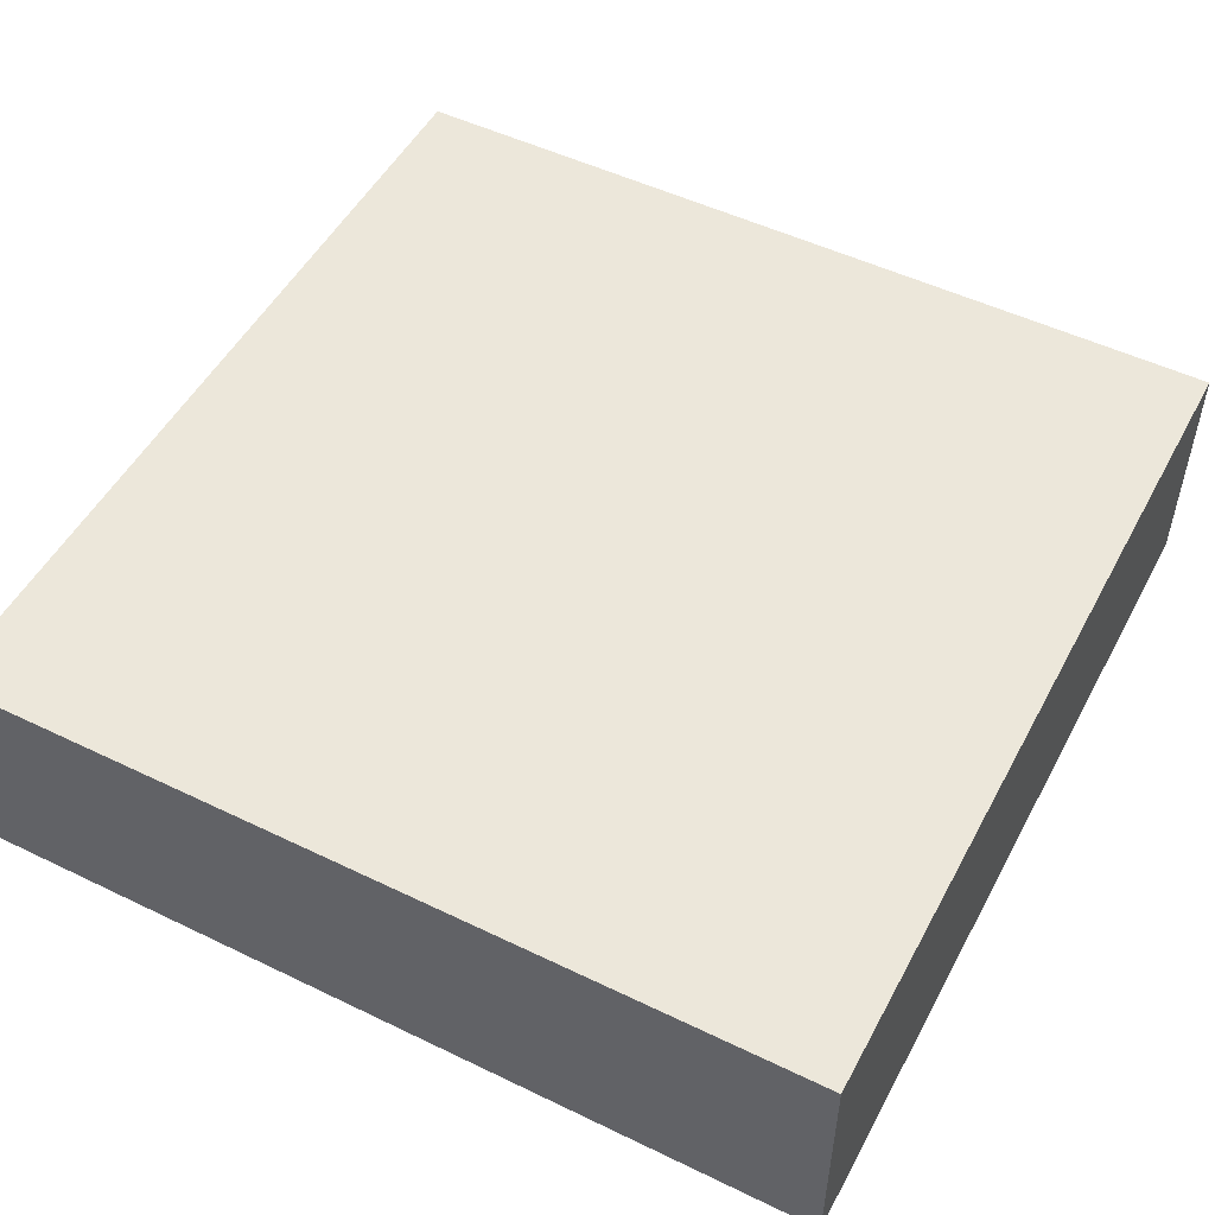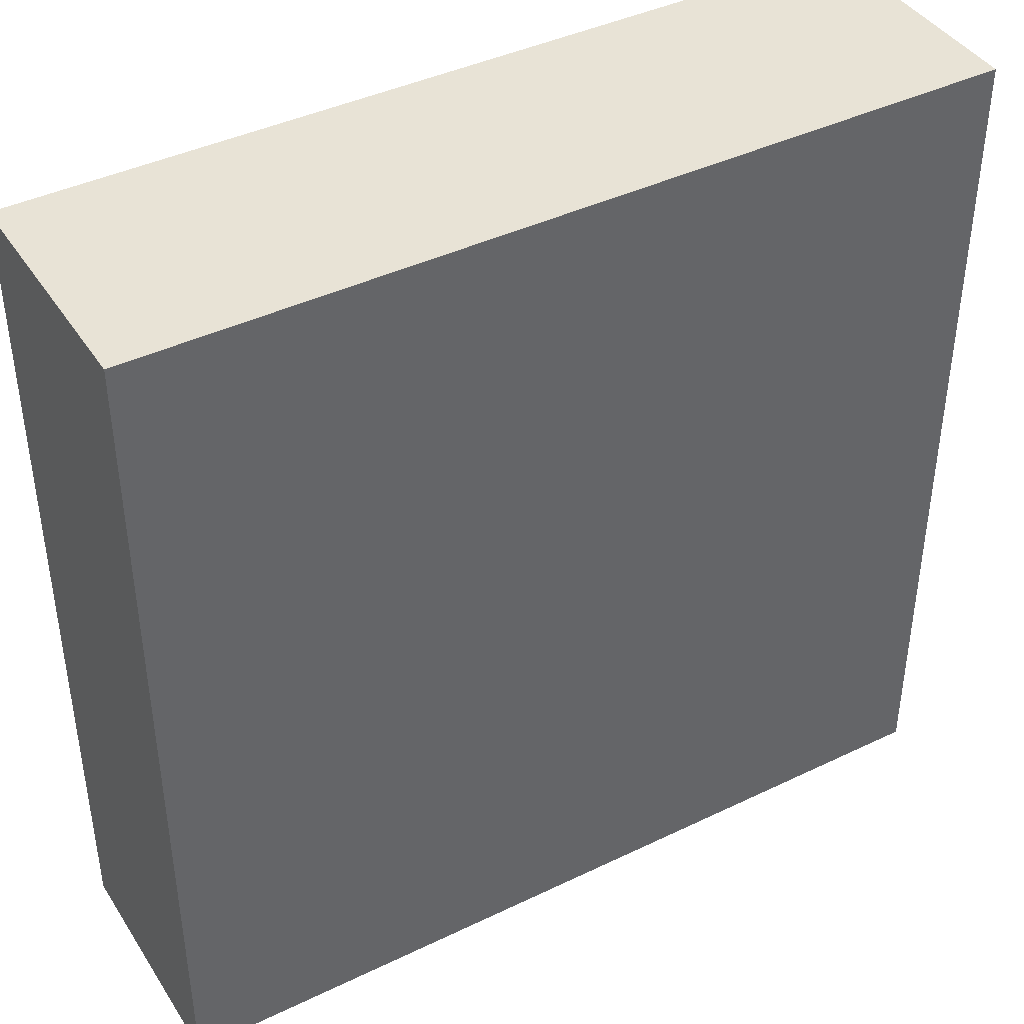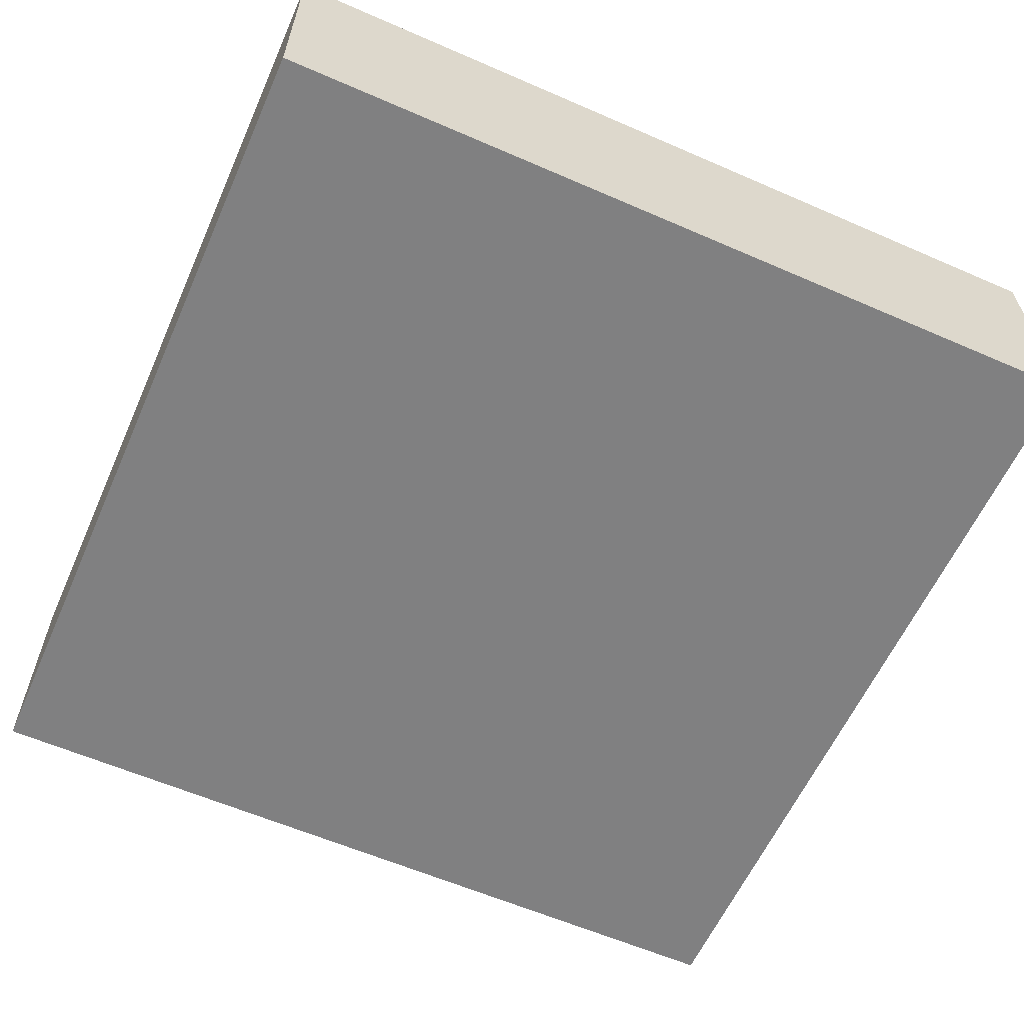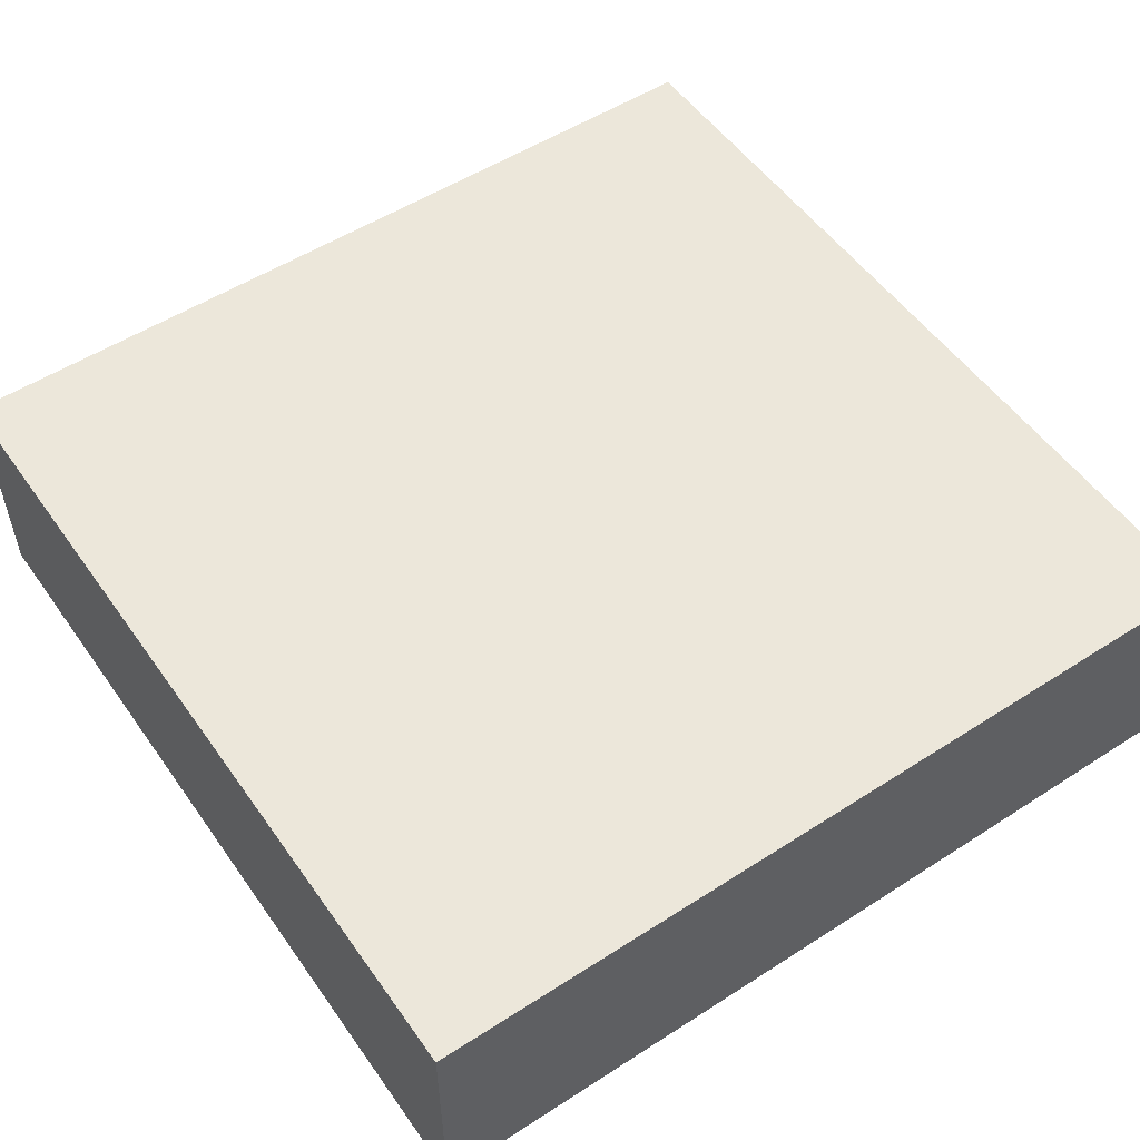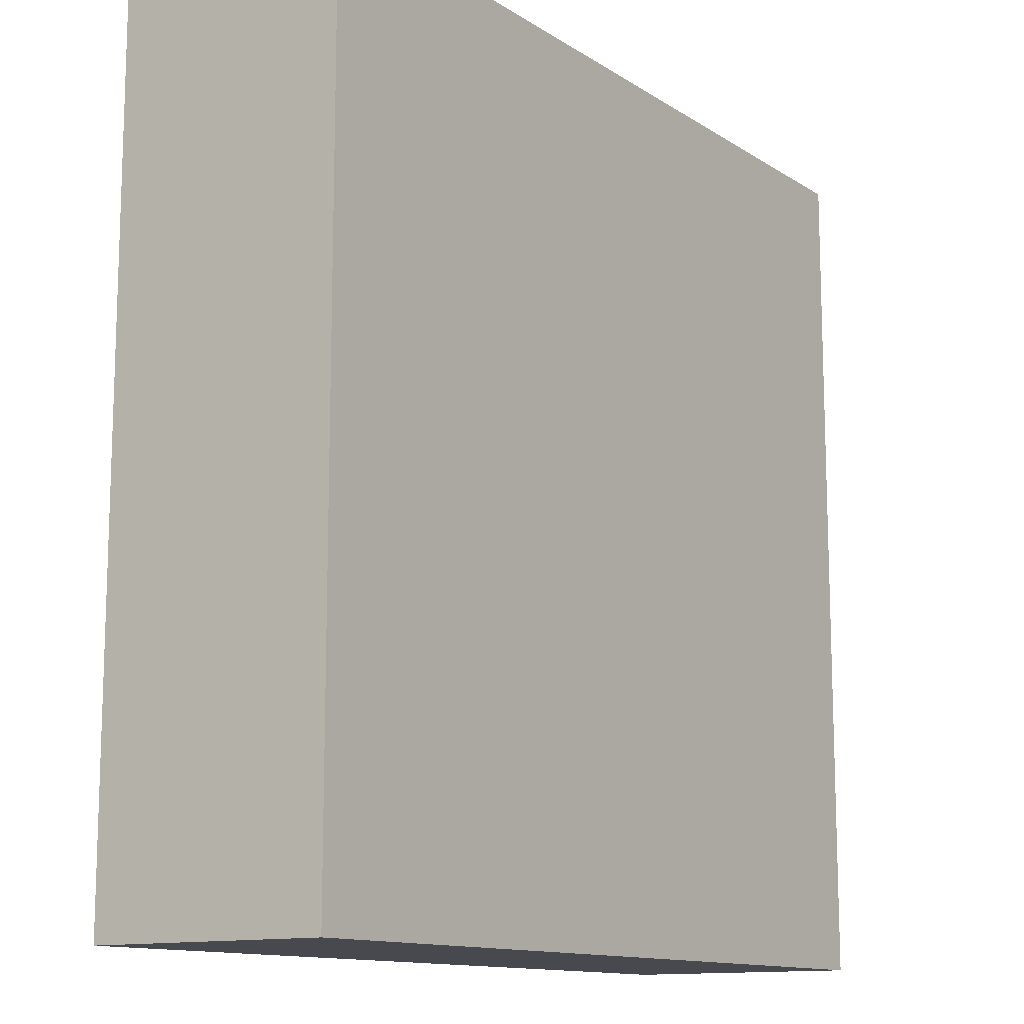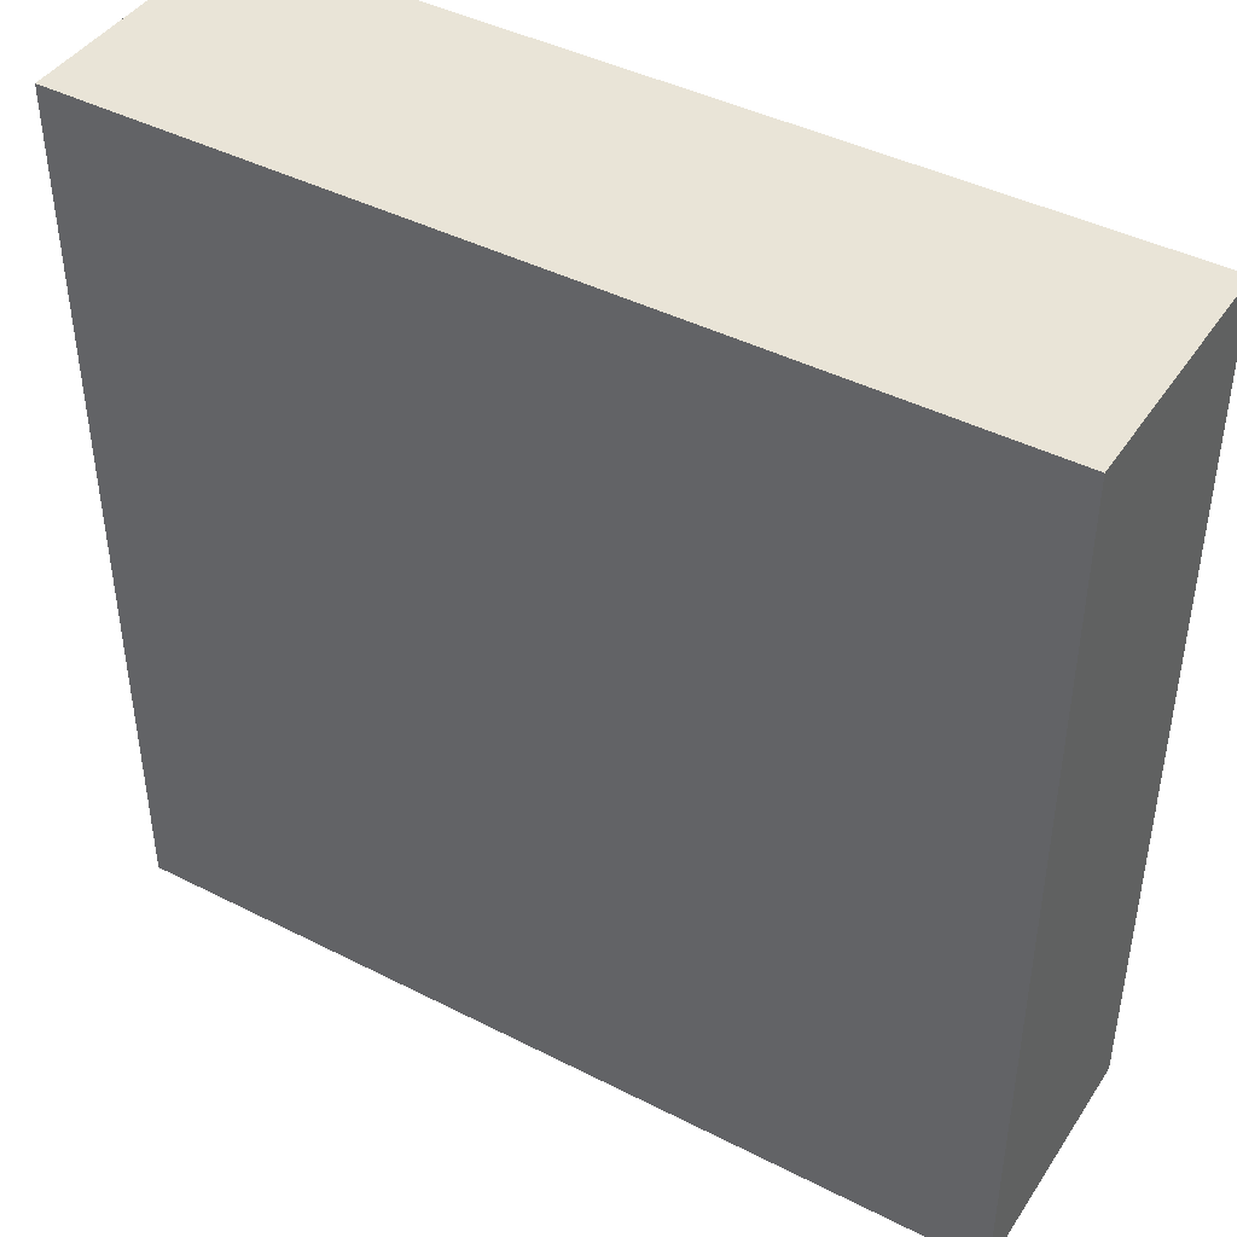
<metadata>
{"format":"obj","ext":"obj","renderer":"f3d","projection":"perspective","resolution":1024,"background":"white","views":[{"elev":51.2,"azim":-152.3,"up":"+Y"},{"elev":41.6,"azim":-30.2,"up":"+Z"},{"elev":-60.2,"azim":-24.0,"up":"+Y"},{"elev":53.3,"azim":55.5,"up":"+Y"},{"elev":-12.6,"azim":124.9,"up":"+Z"},{"elev":43.1,"azim":31.1,"up":"+Z"}]}
</metadata>
<code>
o
v -10.1 0 -10.9
v -10.1 0 -14.1
v -10.1 0.8 -10.9
v -10.1 0.8 -14.1
v -10.1 0.9 -10.9
v -10.1 0.9 -14.1
v -6.9 0 -10.9
v -6.9 0 -14.1
v -6.9 0.8 -10.9
v -6.9 0.8 -14.1
v -6.9 0.9 -10.9
v -6.9 0.9 -14.1
v -10.1 0 -10.9
v -10.1 0.8 -10.9
v -10.1 0.9 -10.9
v -6.9 0 -10.9
v -6.9 0.8 -10.9
v -6.9 0.9 -10.9
v -10.1 0 -14.1
v -10.1 0.8 -14.1
v -10.1 0.9 -14.1
v -6.9 0 -14.1
v -6.9 0.8 -14.1
v -6.9 0.9 -14.1
v -10.1 0 -10.9
v -6.9 0 -10.9
v -10.1 0 -14.1
v -6.9 0 -14.1
v -10.1 0.9 -10.9
v -6.9 0.9 -10.9
v -10.1 0.9 -14.1
v -6.9 0.9 -14.1
f 3 2 1
f 4 2 3
f 5 4 3
f 6 4 5
f 7 8 9
f 9 8 10
f 9 10 11
f 11 10 12
f 16 14 13
f 17 15 14
f 17 14 16
f 18 15 17
f 19 20 22
f 20 21 23
f 22 20 23
f 23 21 24
f 27 26 25
f 28 26 27
f 29 30 31
f 31 30 32

</code>
